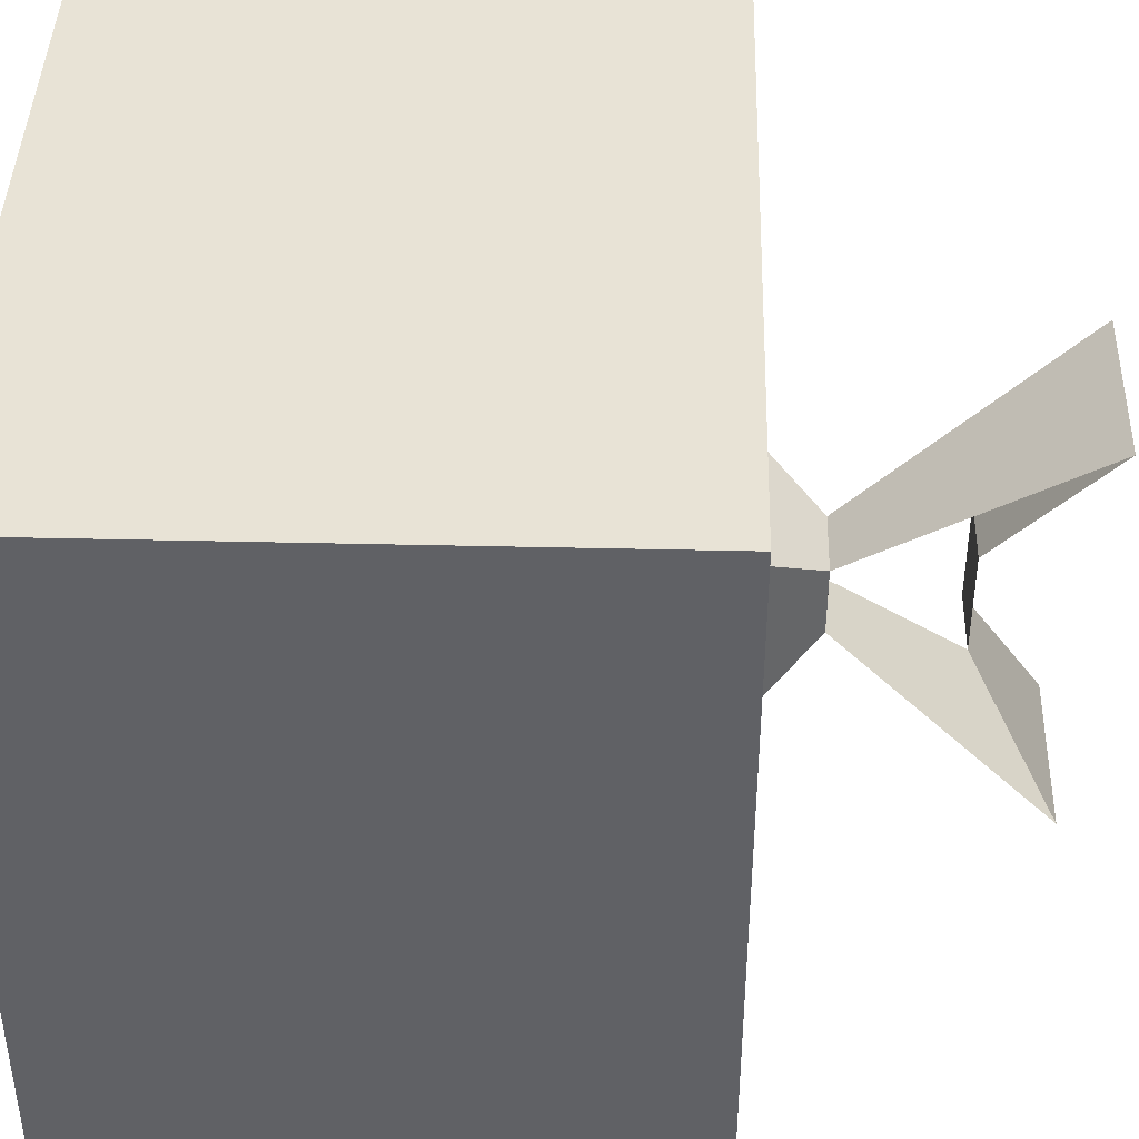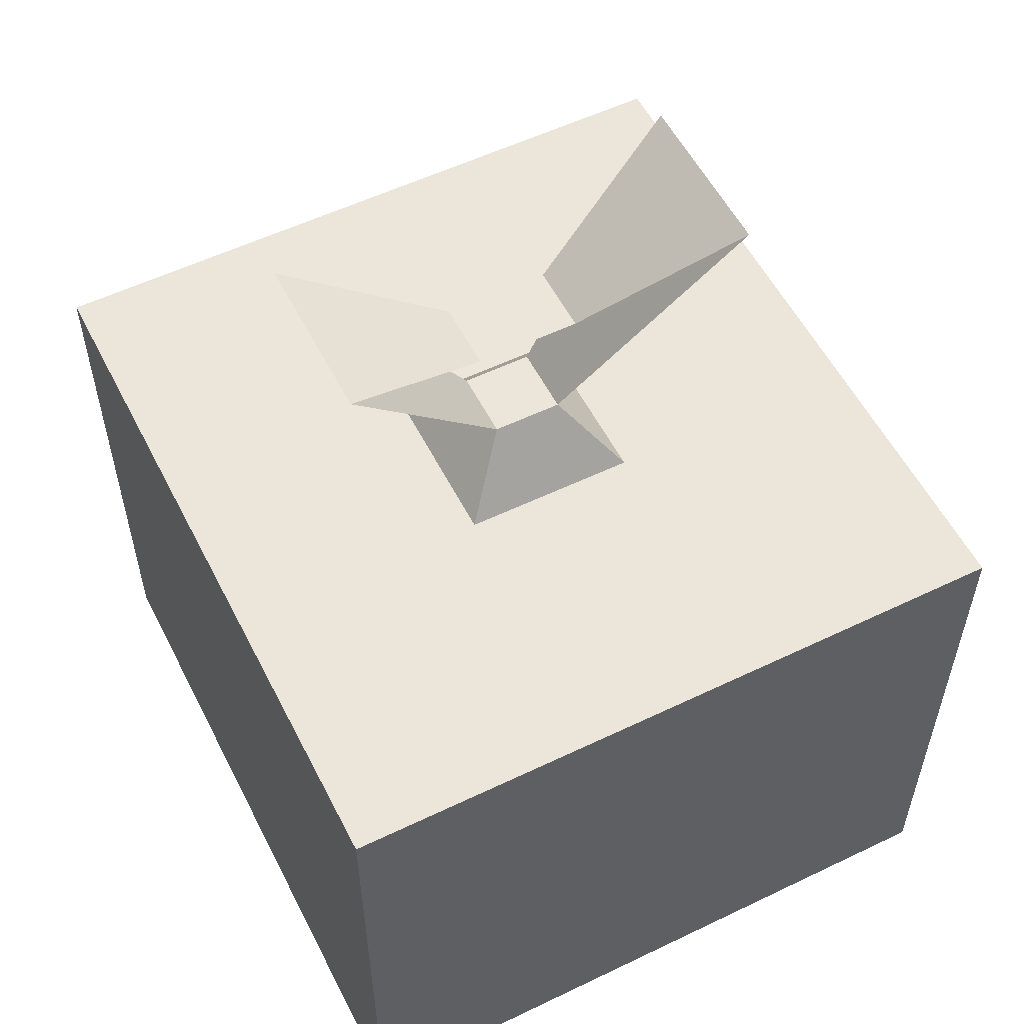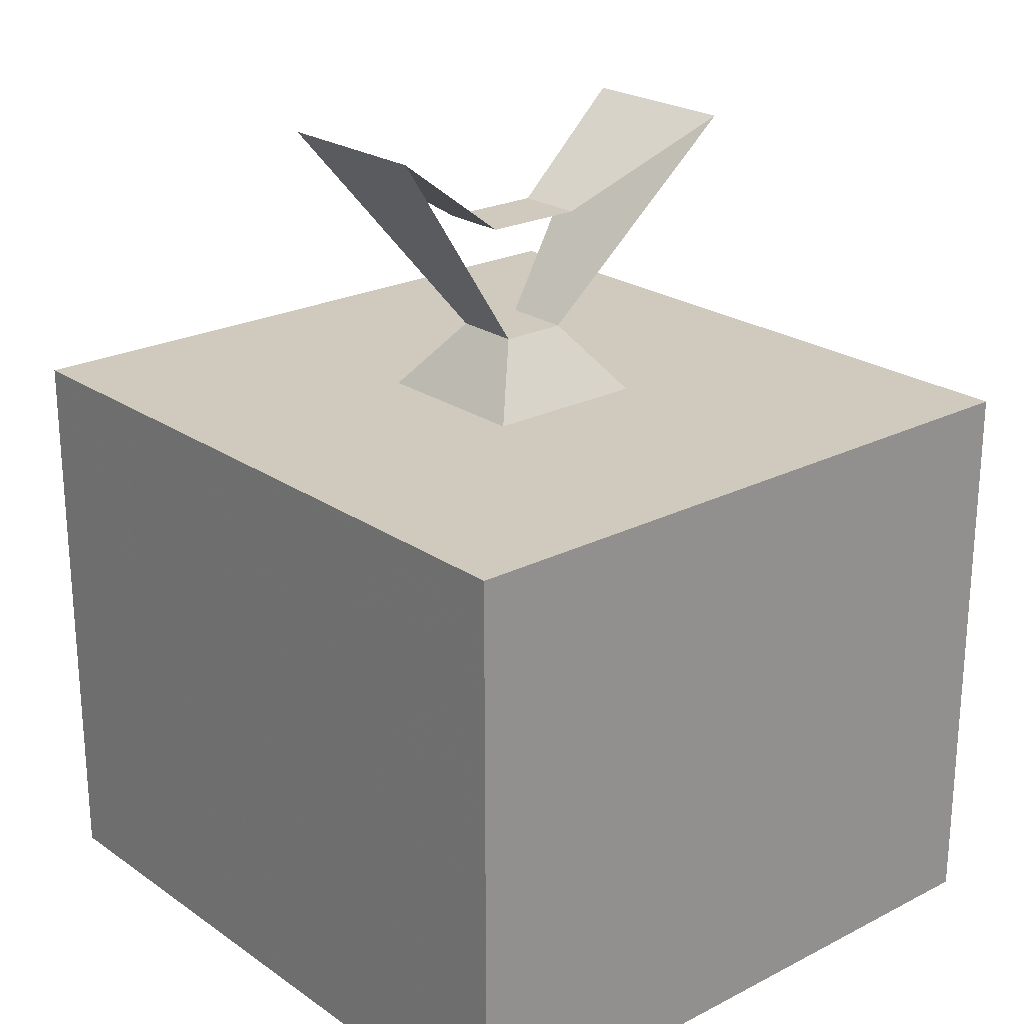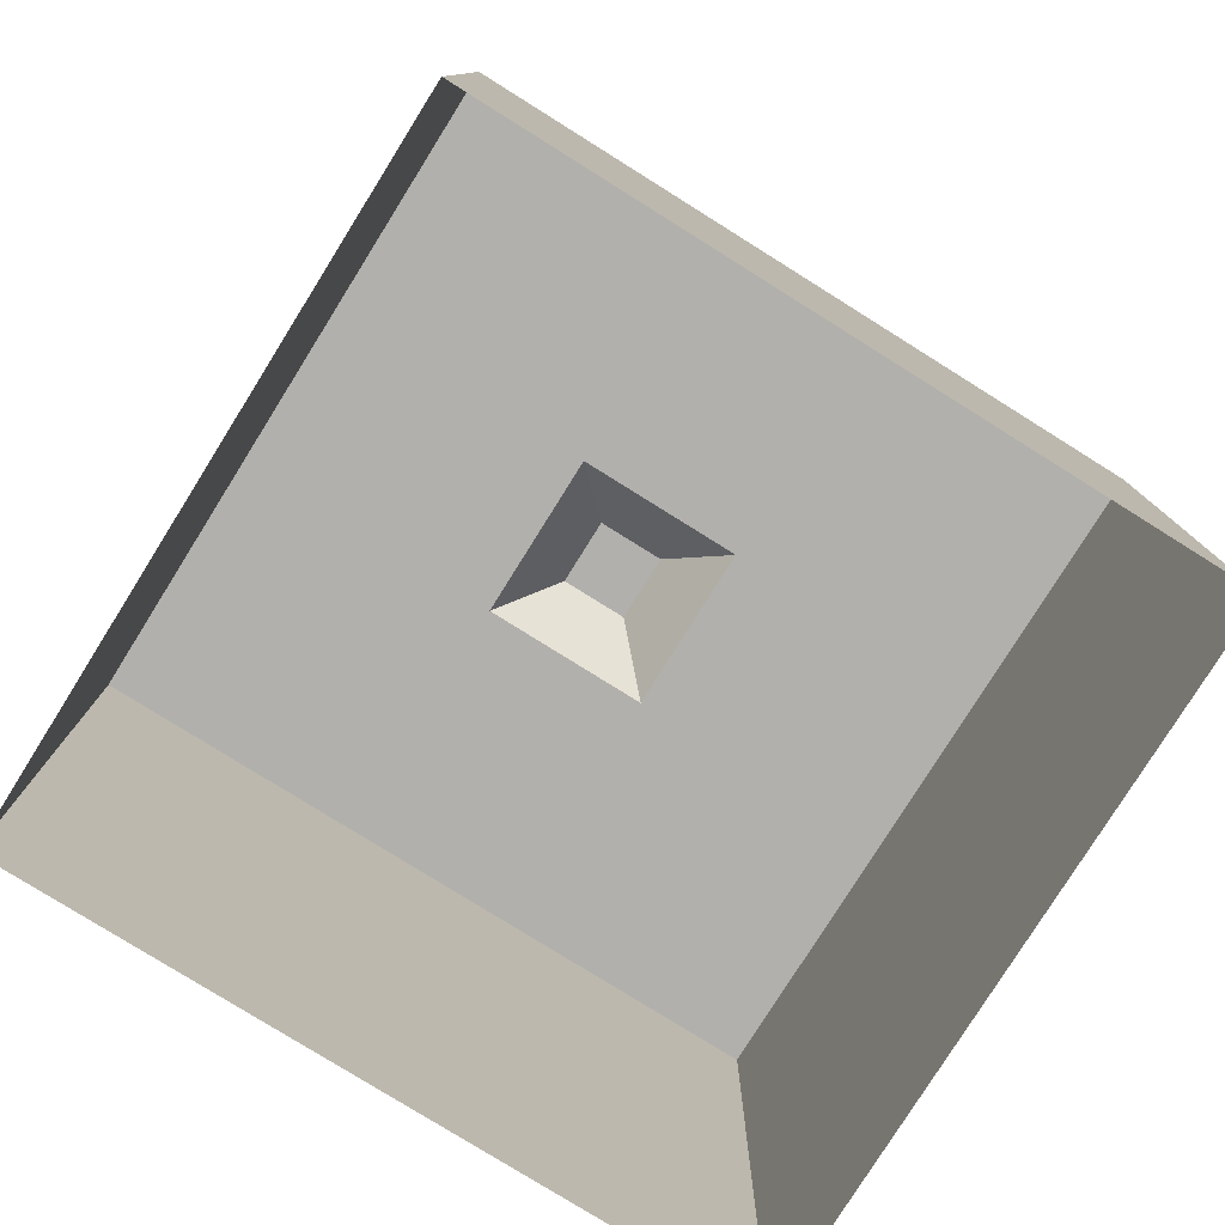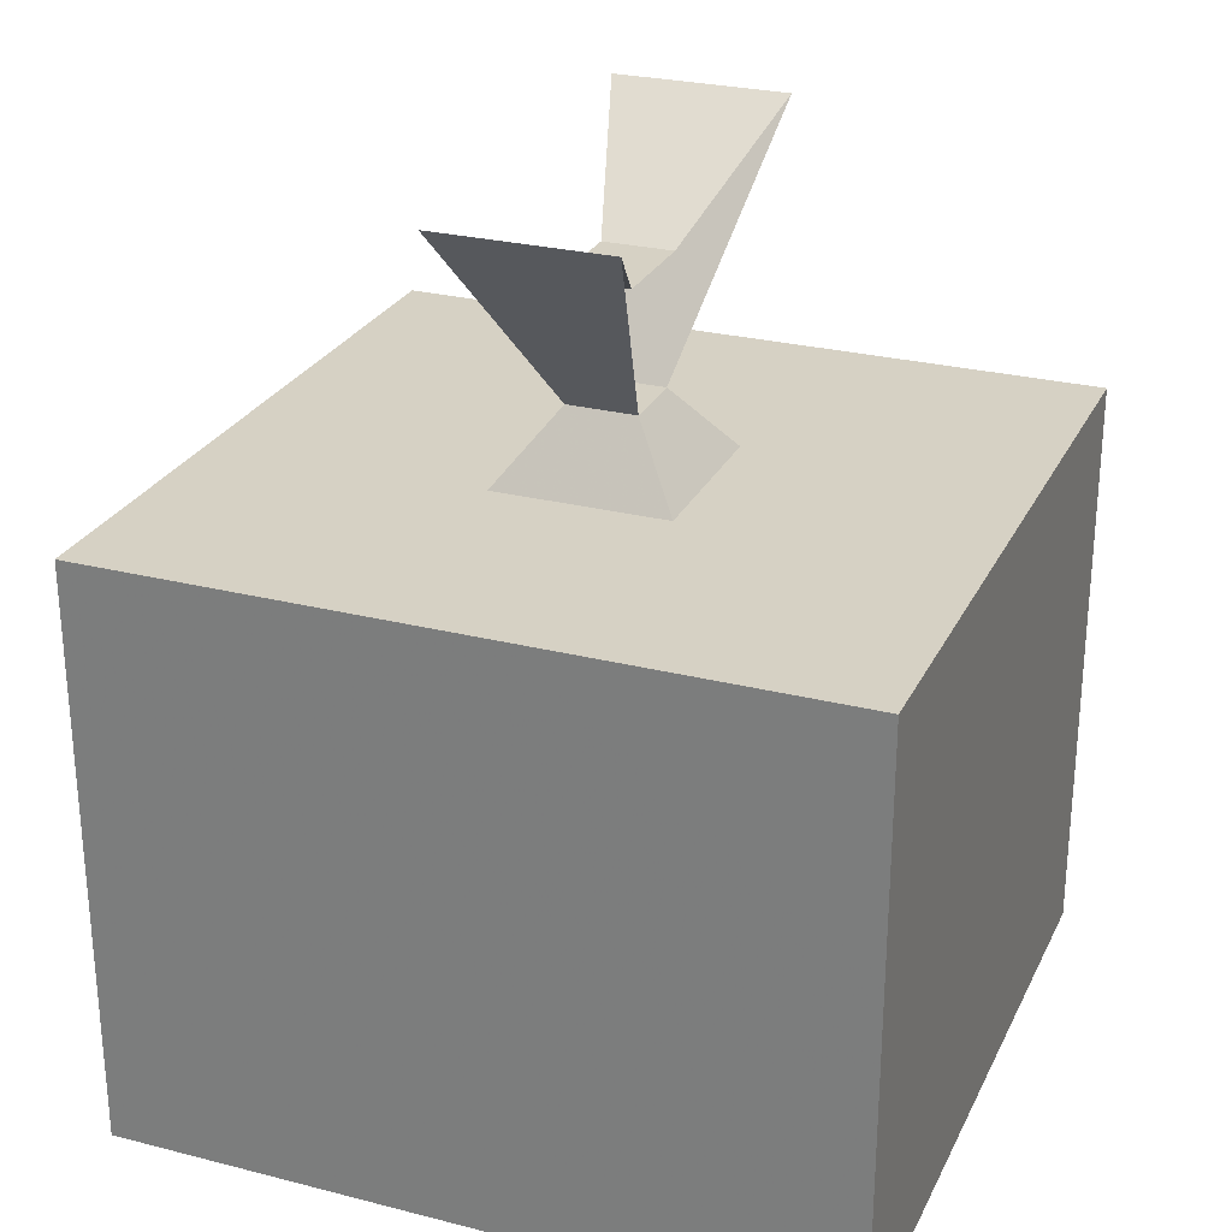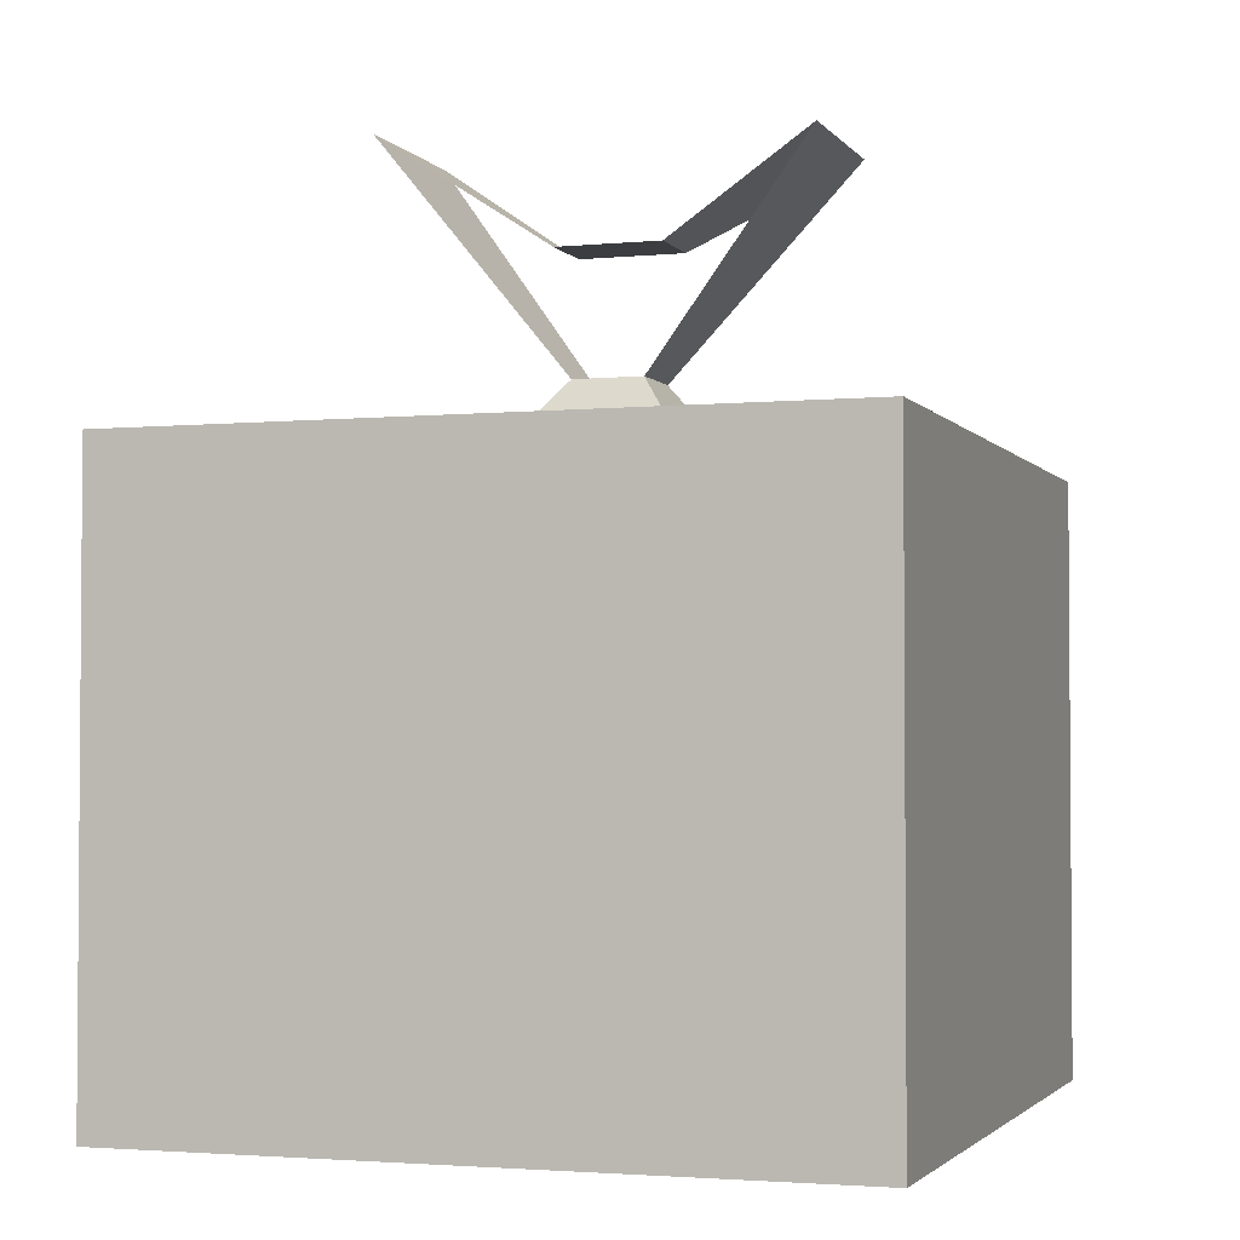
<metadata>
{"format":"obj","ext":"obj","renderer":"f3d","projection":"perspective","resolution":1024,"background":"white","views":[{"elev":41.9,"azim":91.6,"up":"+Z"},{"elev":55.7,"azim":-116.8,"up":"+Y"},{"elev":23.0,"azim":49.2,"up":"+Y"},{"elev":-78.8,"azim":-32.0,"up":"+Y"},{"elev":26.7,"azim":-158.4,"up":"+Y"},{"elev":-2.6,"azim":108.6,"up":"+Y"}]}
</metadata>
<code>
v 0.01562 0.2969 0.01562
v -0.01562 0.2969 0.01562
v -0.01562 0.2969 -0.01562
v 0.01562 0.2969 -0.01562
v 0.03906 0.2656 0.03906
v -0.03906 0.2656 0.03906
v -0.03906 0.2656 -0.03906
v 0.03906 0.2656 -0.03906
v 0.1641 0.2656 -0.03906
v 0.1641 0.2656 0.03906
v 0.03906 0.2656 0.1562
v -0.03906 0.2656 0.1562
v -0.1641 0.2656 0.03906
v -0.1641 0.2656 -0.03906
v -0.03906 0.2656 -0.1562
v 0.03906 0.2656 -0.1562
v 0.1641 0.2656 -0.1562
v 0.1641 0 -0.1562
v 0.1641 0 -0.03906
v 0.1641 0 0.03906
v 0.1641 0.2656 0.1562
v 0.1641 0 0.1562
v 0.03906 0 0.1562
v -0.03906 0 0.1562
v -0.1641 0.2656 0.1562
v -0.1641 0 0.1562
v -0.1641 0 0.03906
v -0.1641 0 -0.03906
v -0.1641 0.2656 -0.1562
v -0.1641 0 -0.1562
v -0.03906 0 -0.1562
v 0.03906 0 -0.1562
v 0.03906 0.3906 -0.09375
v -0.03906 0.3906 -0.09375
v -0.03906 0.3984 0.09375
v -0.01562 0.3516 0.02344
v 0.01562 0.3516 0.02344
v 0.03906 0.3984 0.09375
v 0.01562 0.3516 -0.02344
v -0.01562 0.3516 -0.02344
f 1 2 3
f 1 3 4
f 1 4 5
f 1 5 6
f 1 6 2
f 2 6 7
f 2 7 3
f 3 7 8
f 3 8 4
f 4 8 5
f 5 8 9
f 5 9 10
f 5 10 11
f 5 11 6
f 6 11 12
f 6 12 13
f 6 13 7
f 7 13 14
f 7 14 15
f 7 15 8
f 8 15 16
f 8 16 9
f 9 16 17
f 9 17 18
f 9 18 19
f 9 19 10
f 10 19 20
f 10 20 21
f 10 21 11
f 11 21 22
f 11 22 23
f 11 23 12
f 12 23 24
f 12 24 25
f 12 25 13
f 13 25 26
f 13 26 27
f 13 27 14
f 14 27 28
f 14 28 29
f 14 29 15
f 15 29 30
f 15 30 31
f 15 31 16
f 16 31 32
f 16 32 17
f 17 32 18
f 33 4 3
f 33 3 34
f 35 36 37
f 35 37 38
f 35 2 1
f 35 1 38
f 39 37 36
f 39 36 40
f 39 40 33
f 33 40 34
f 24 26 25
f 28 30 29
f 20 22 21

</code>
